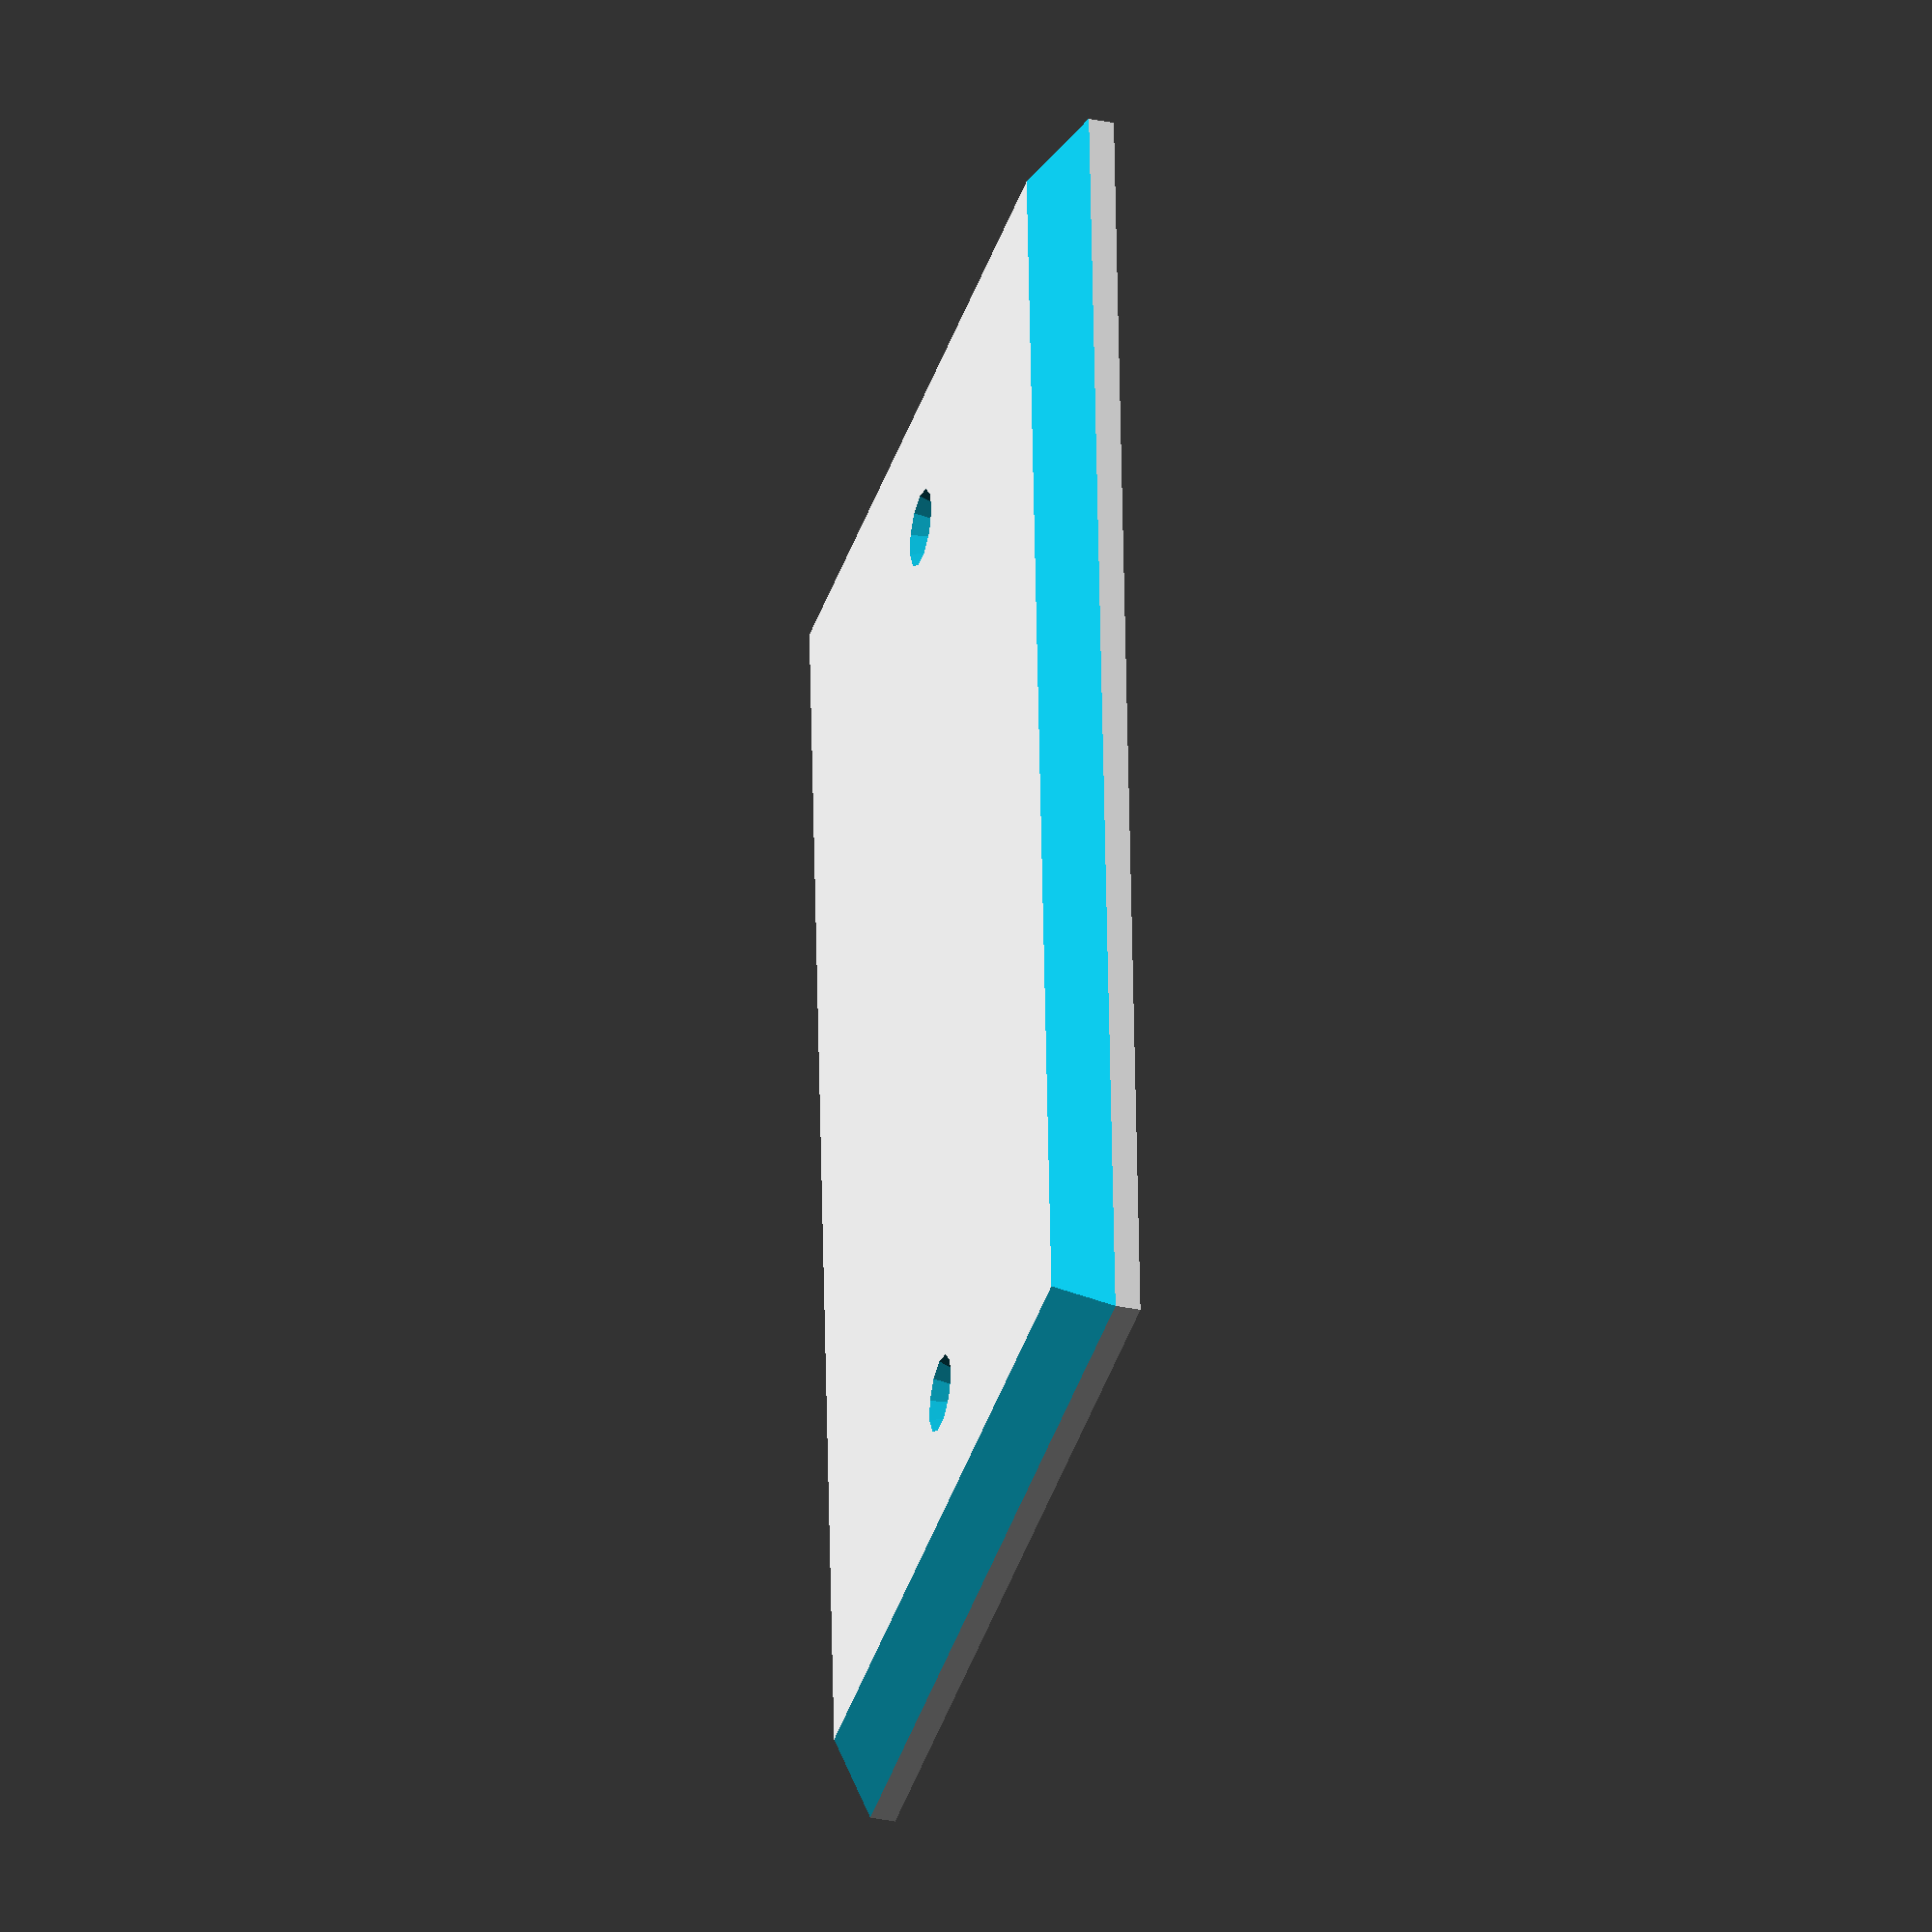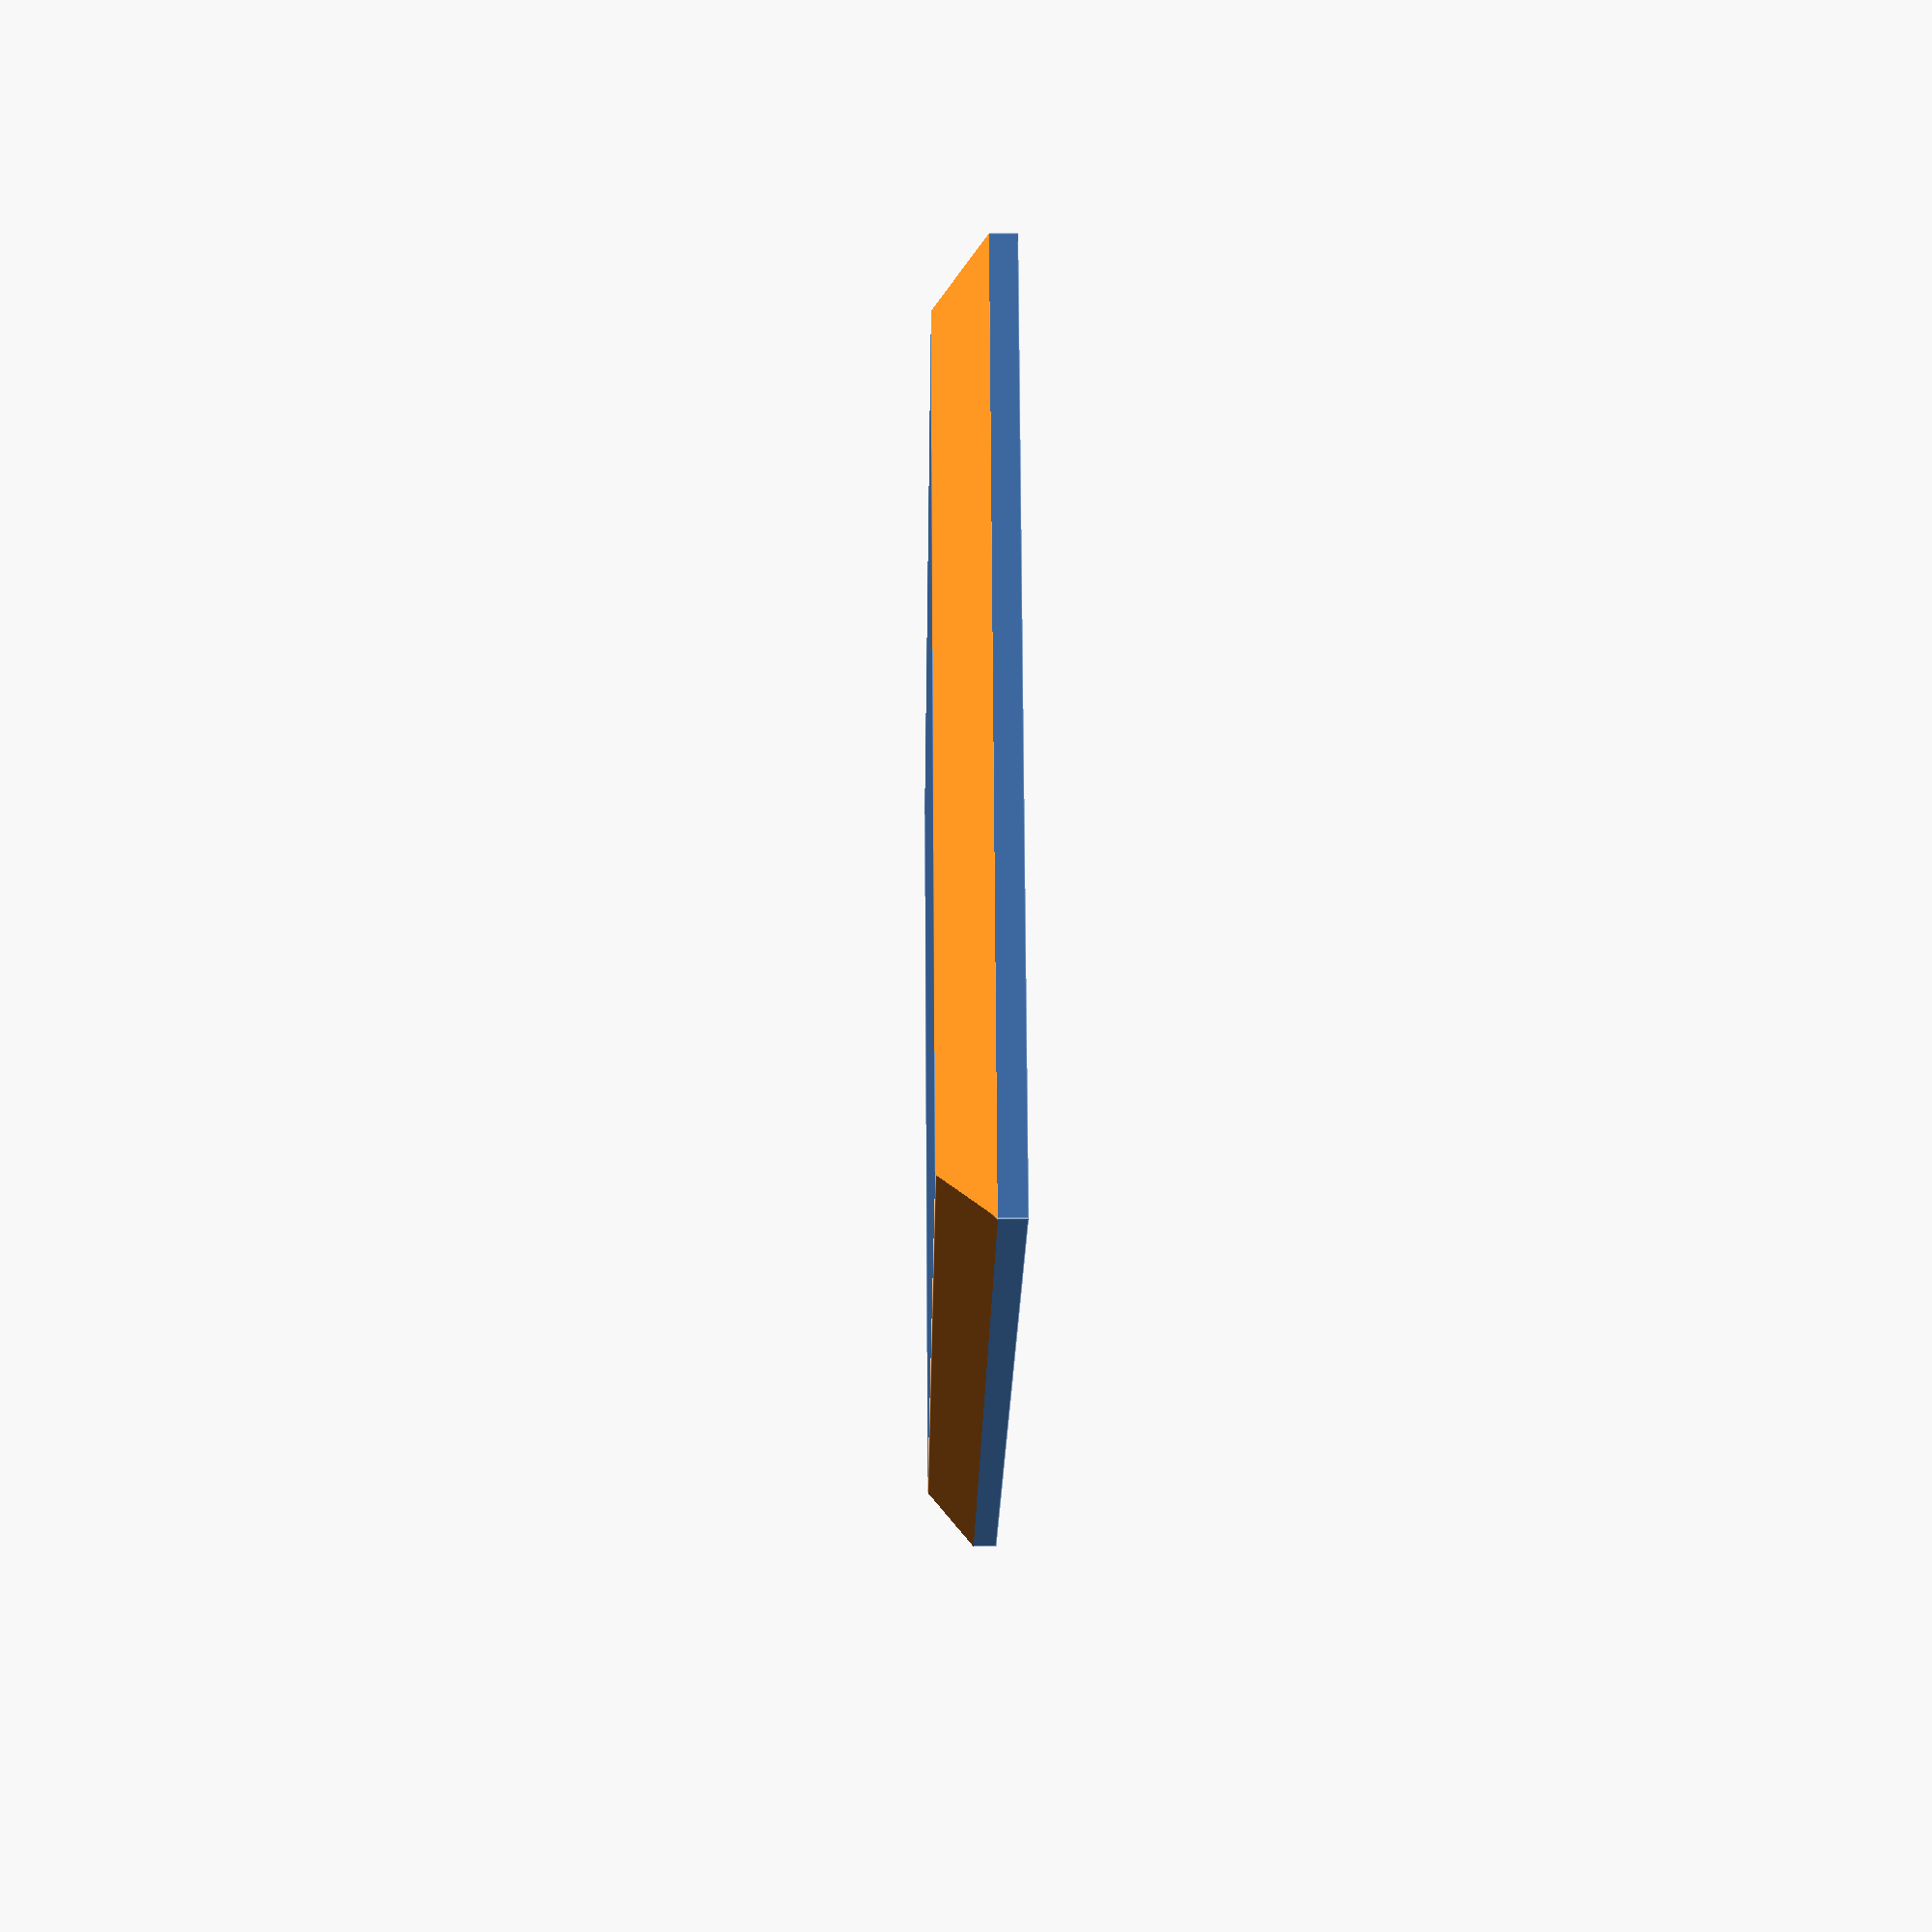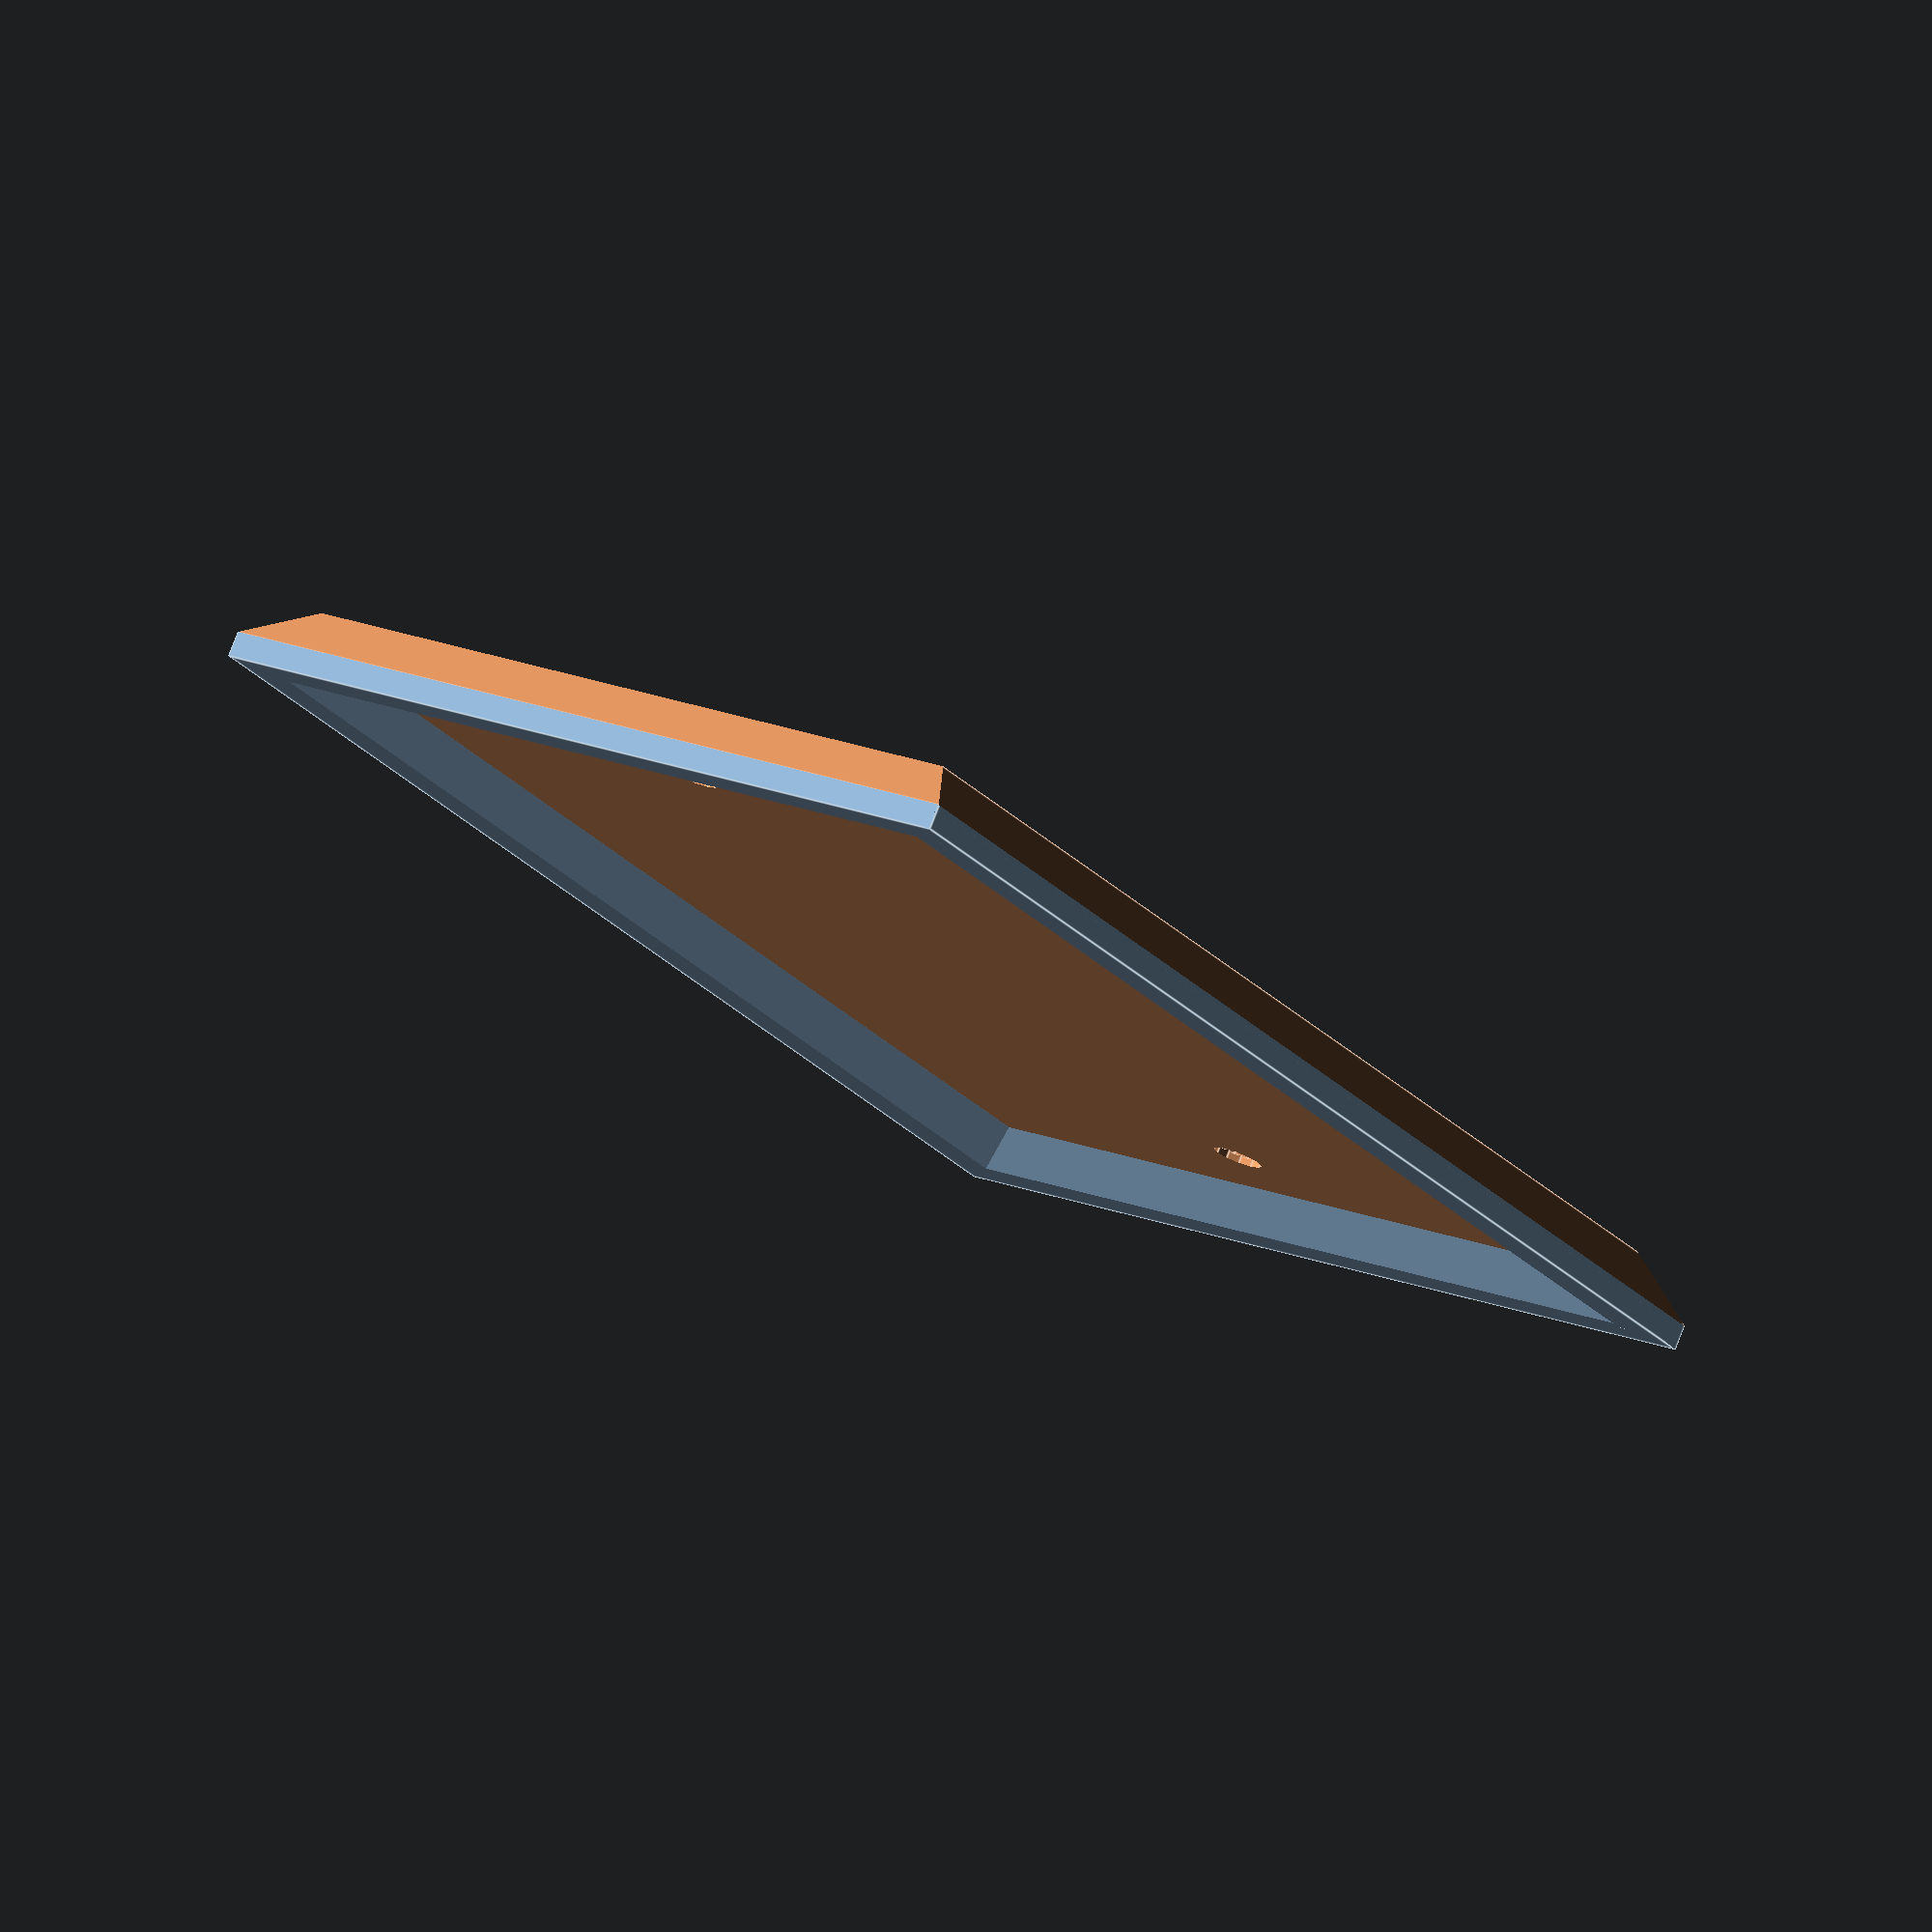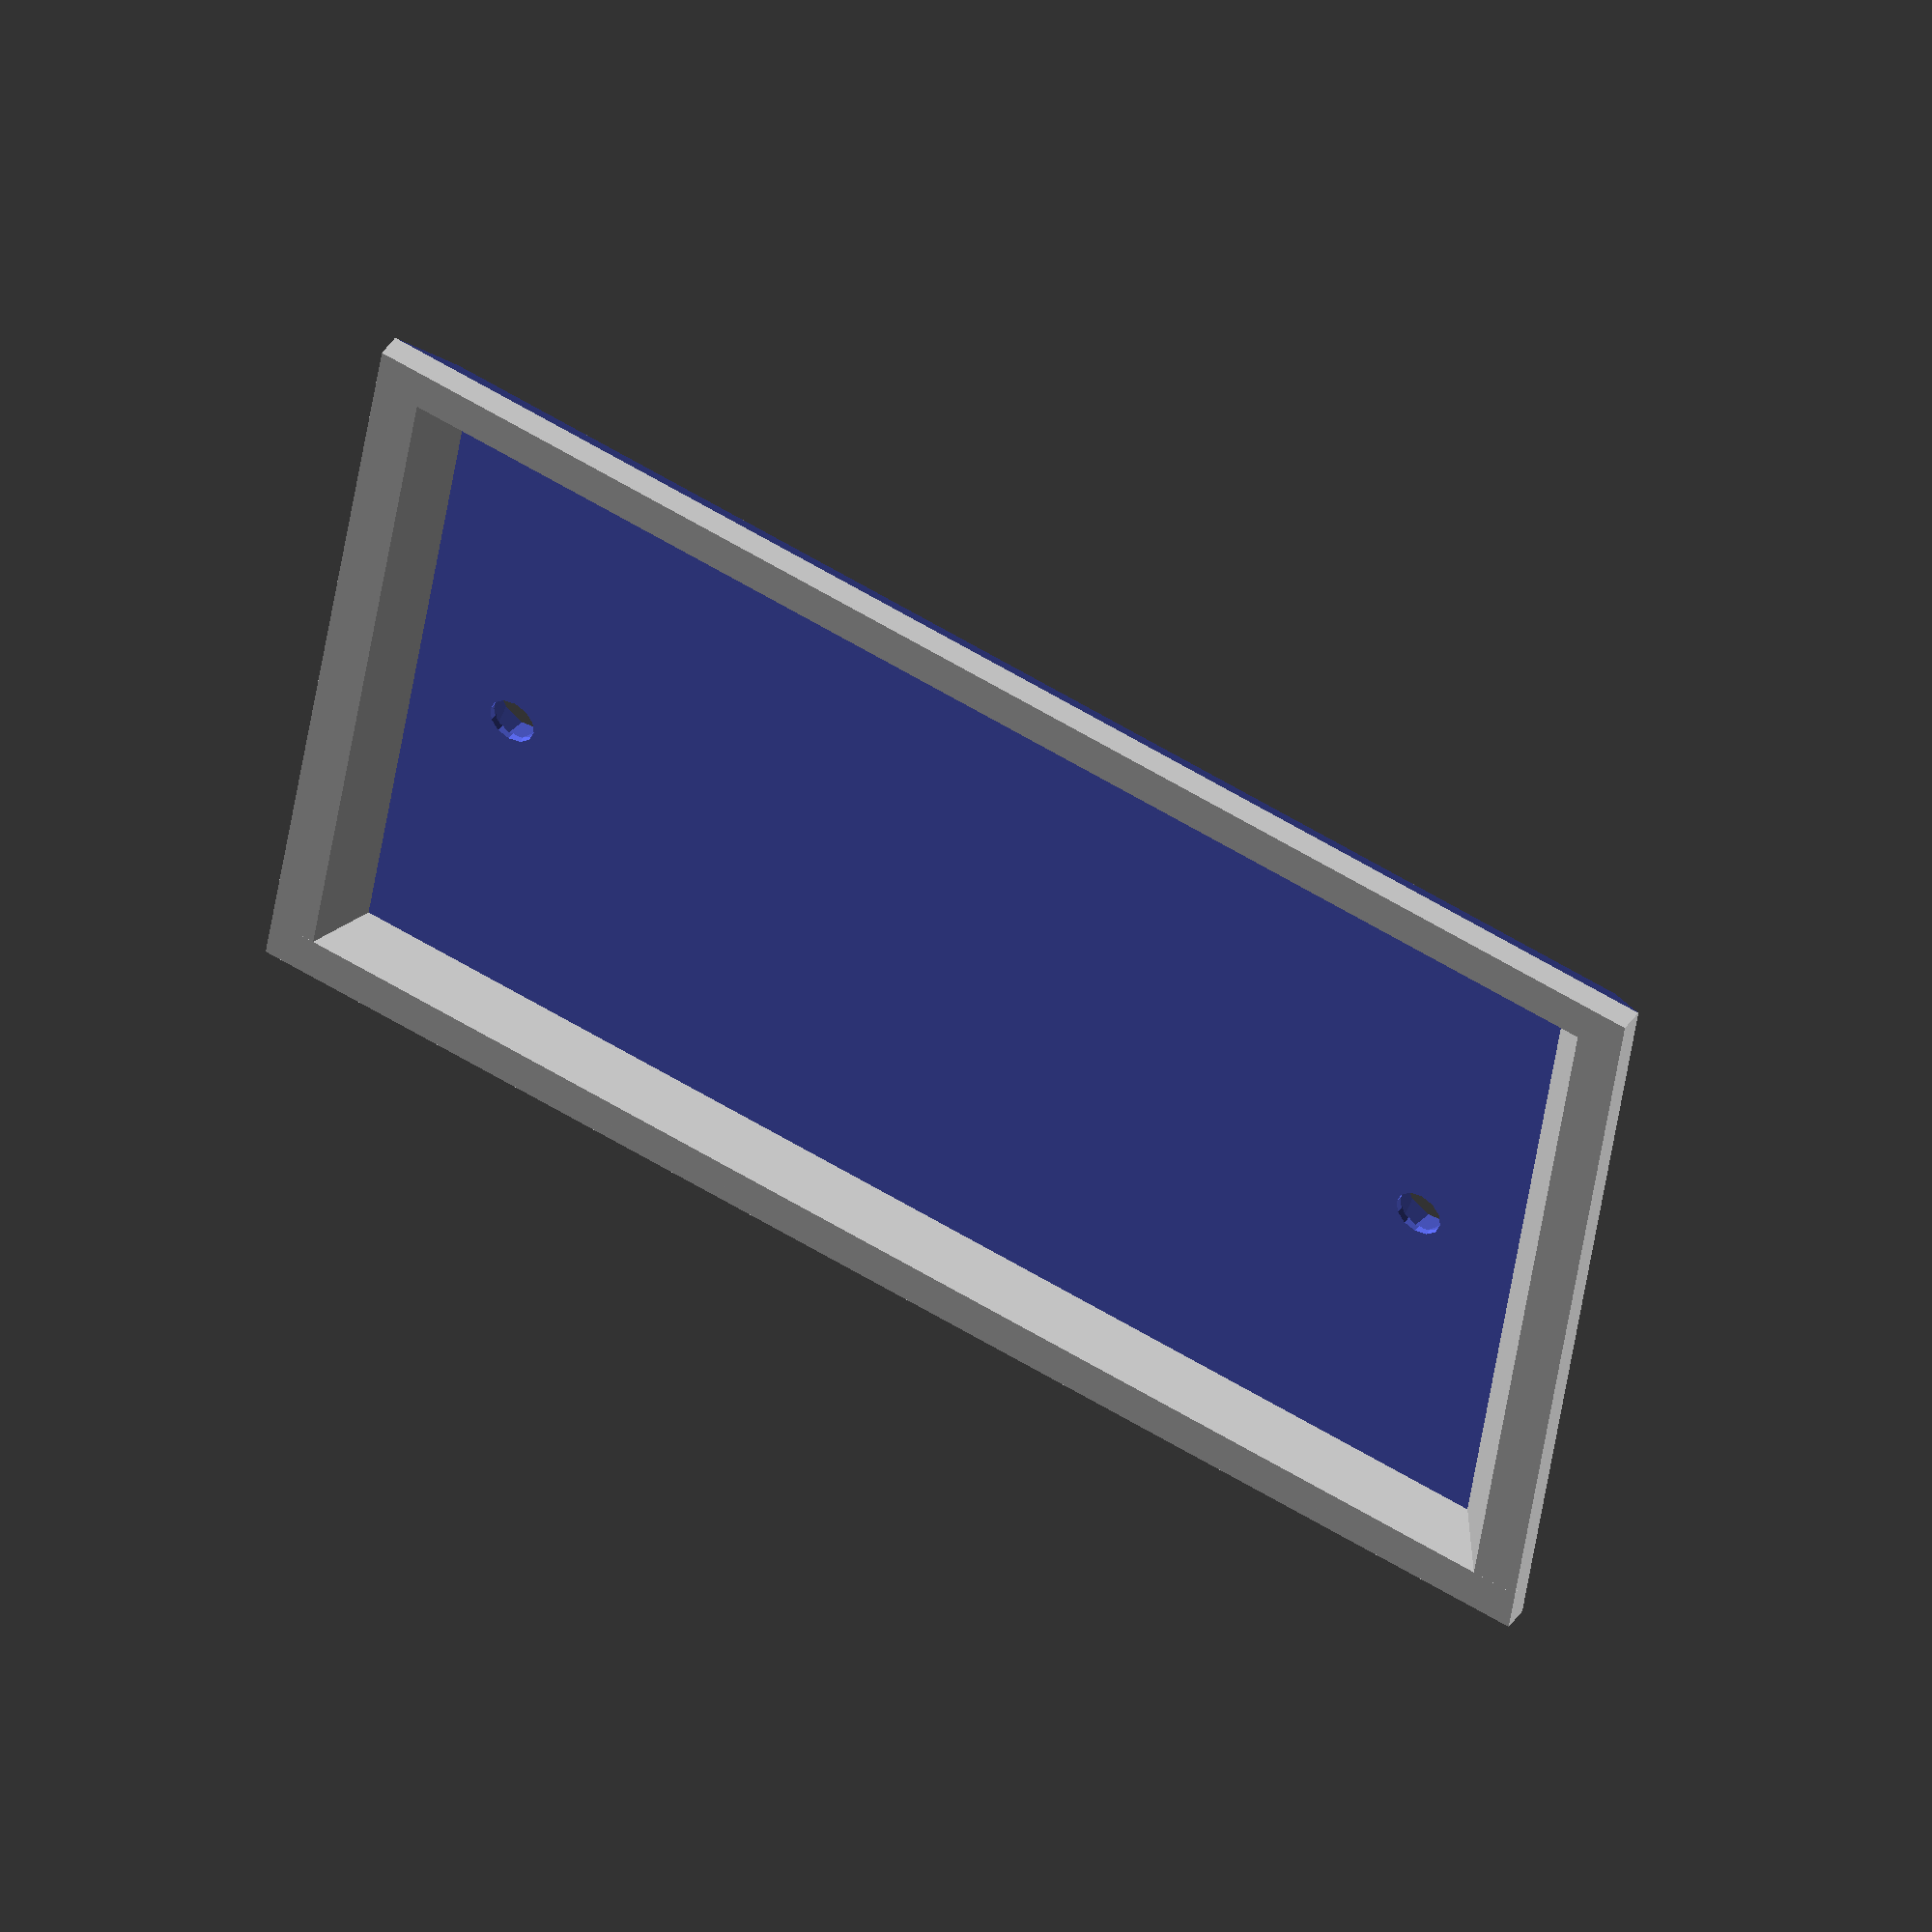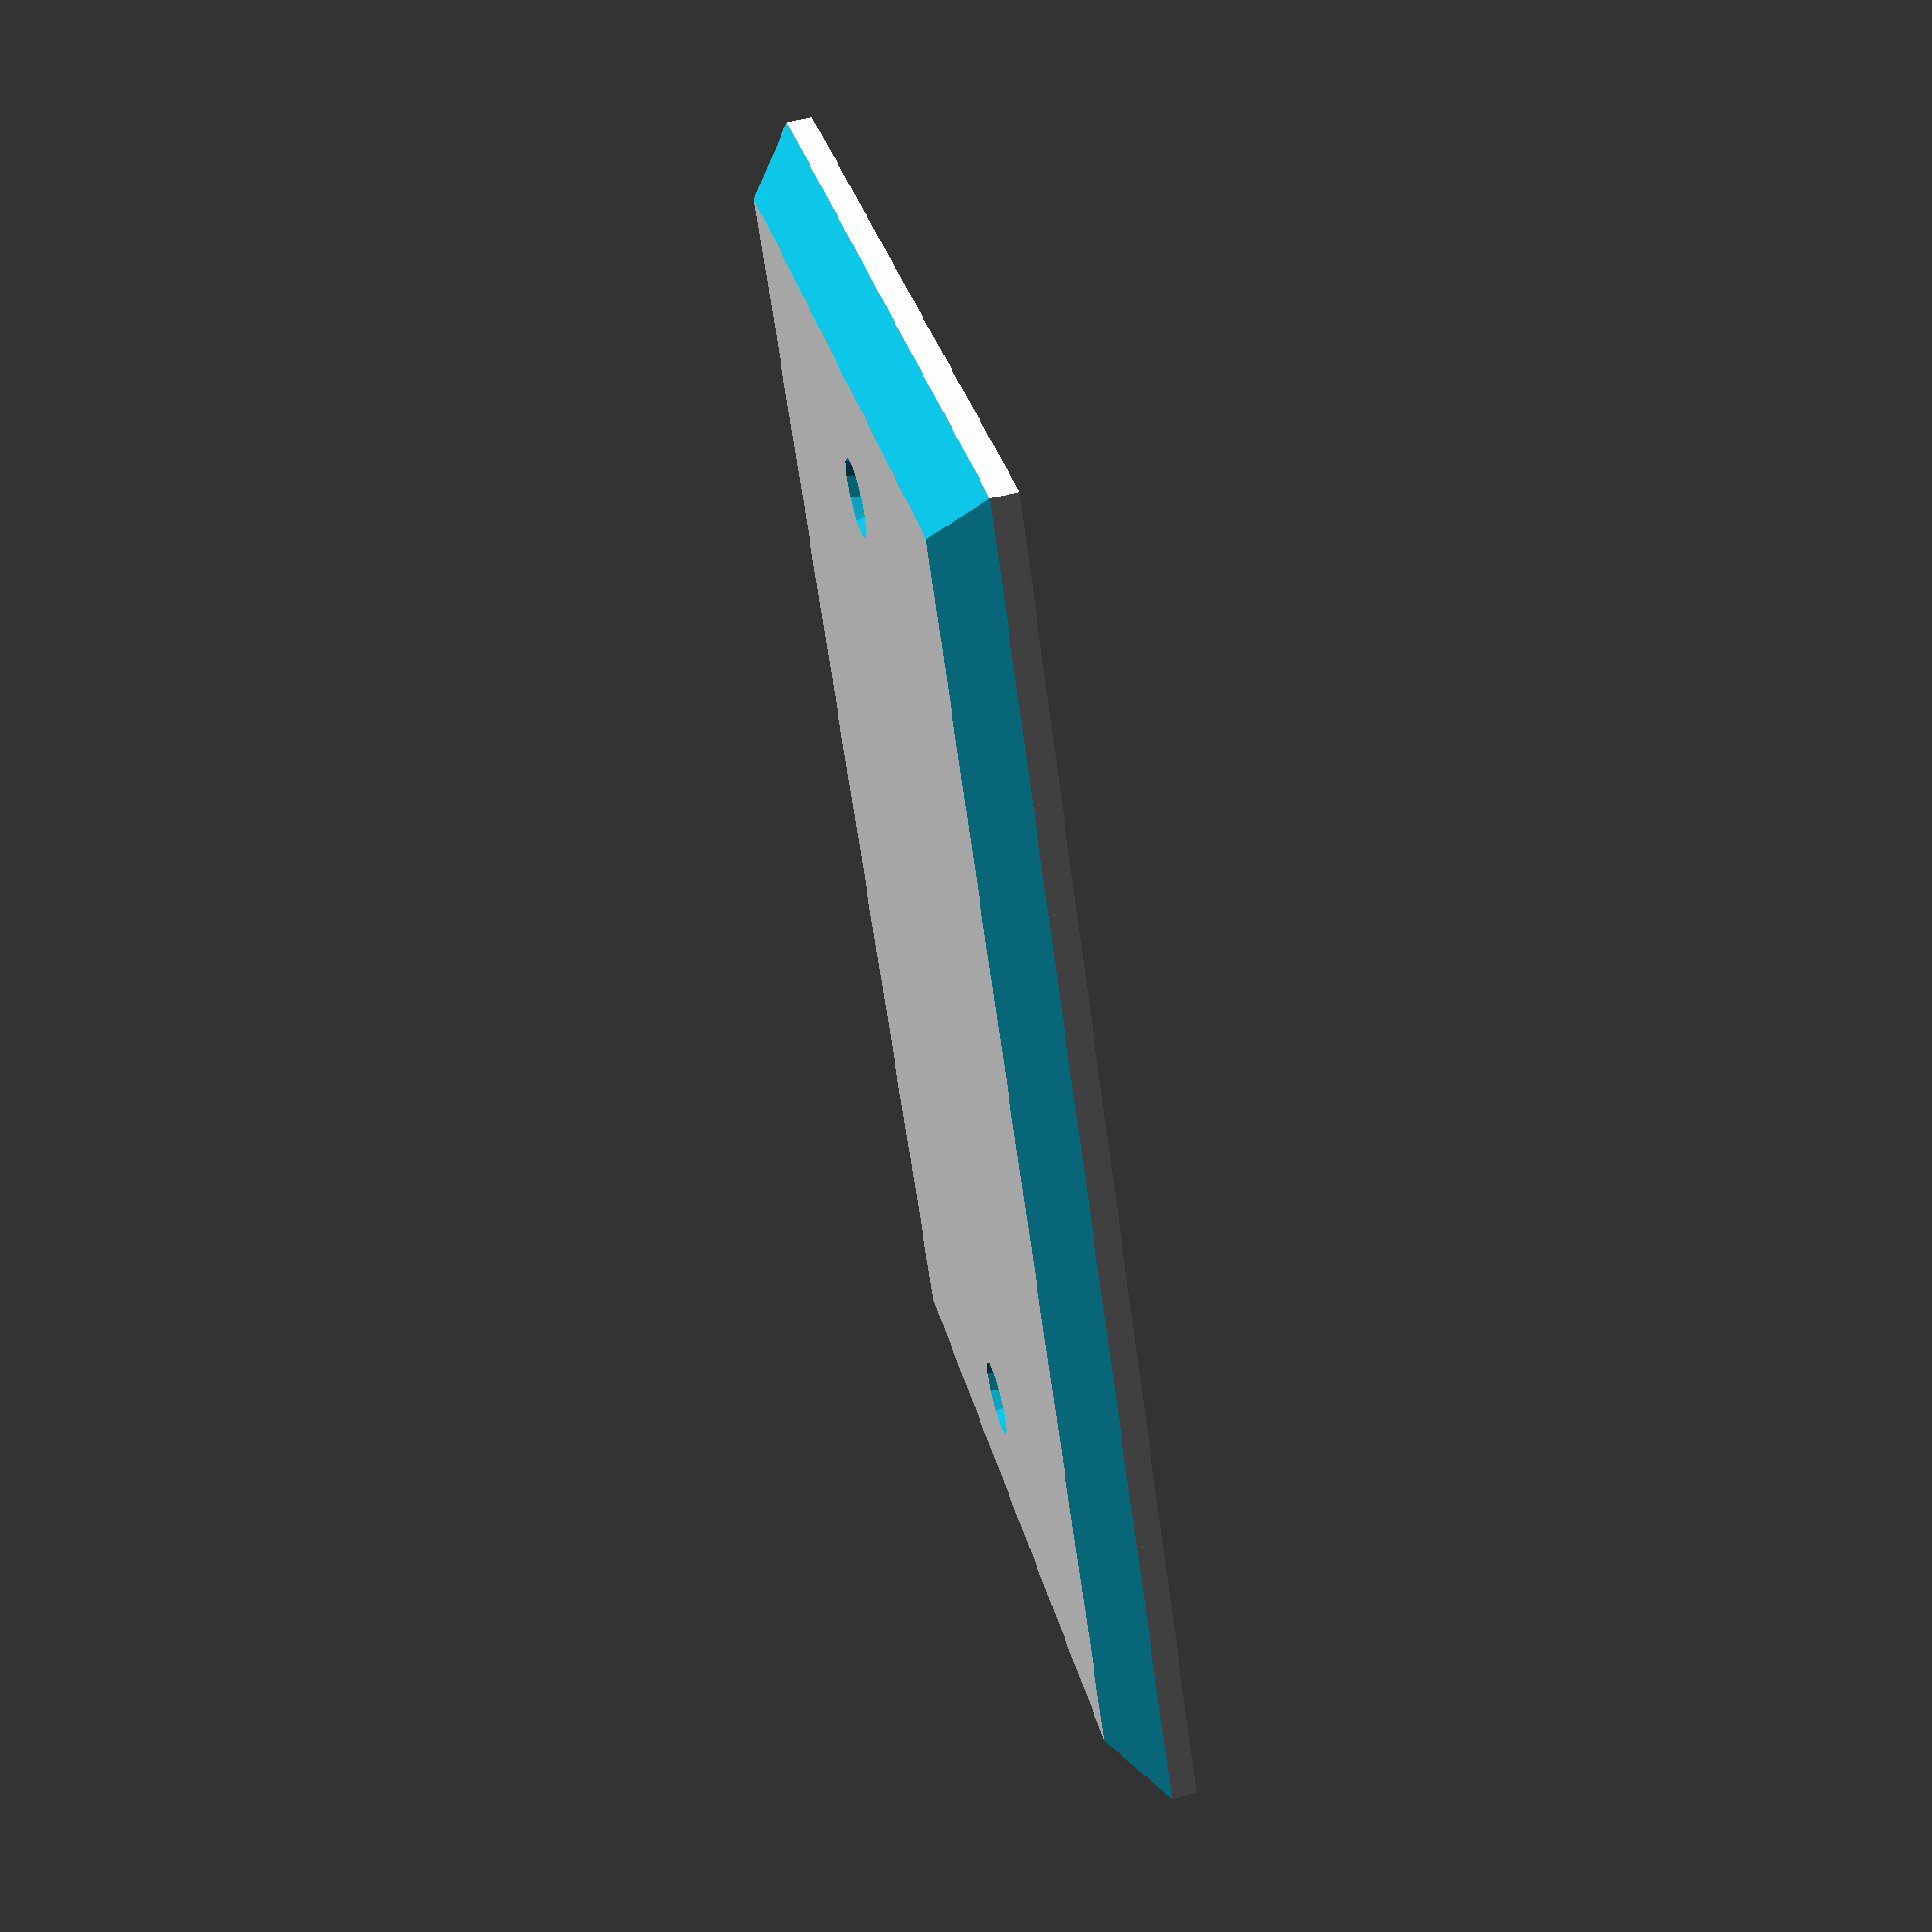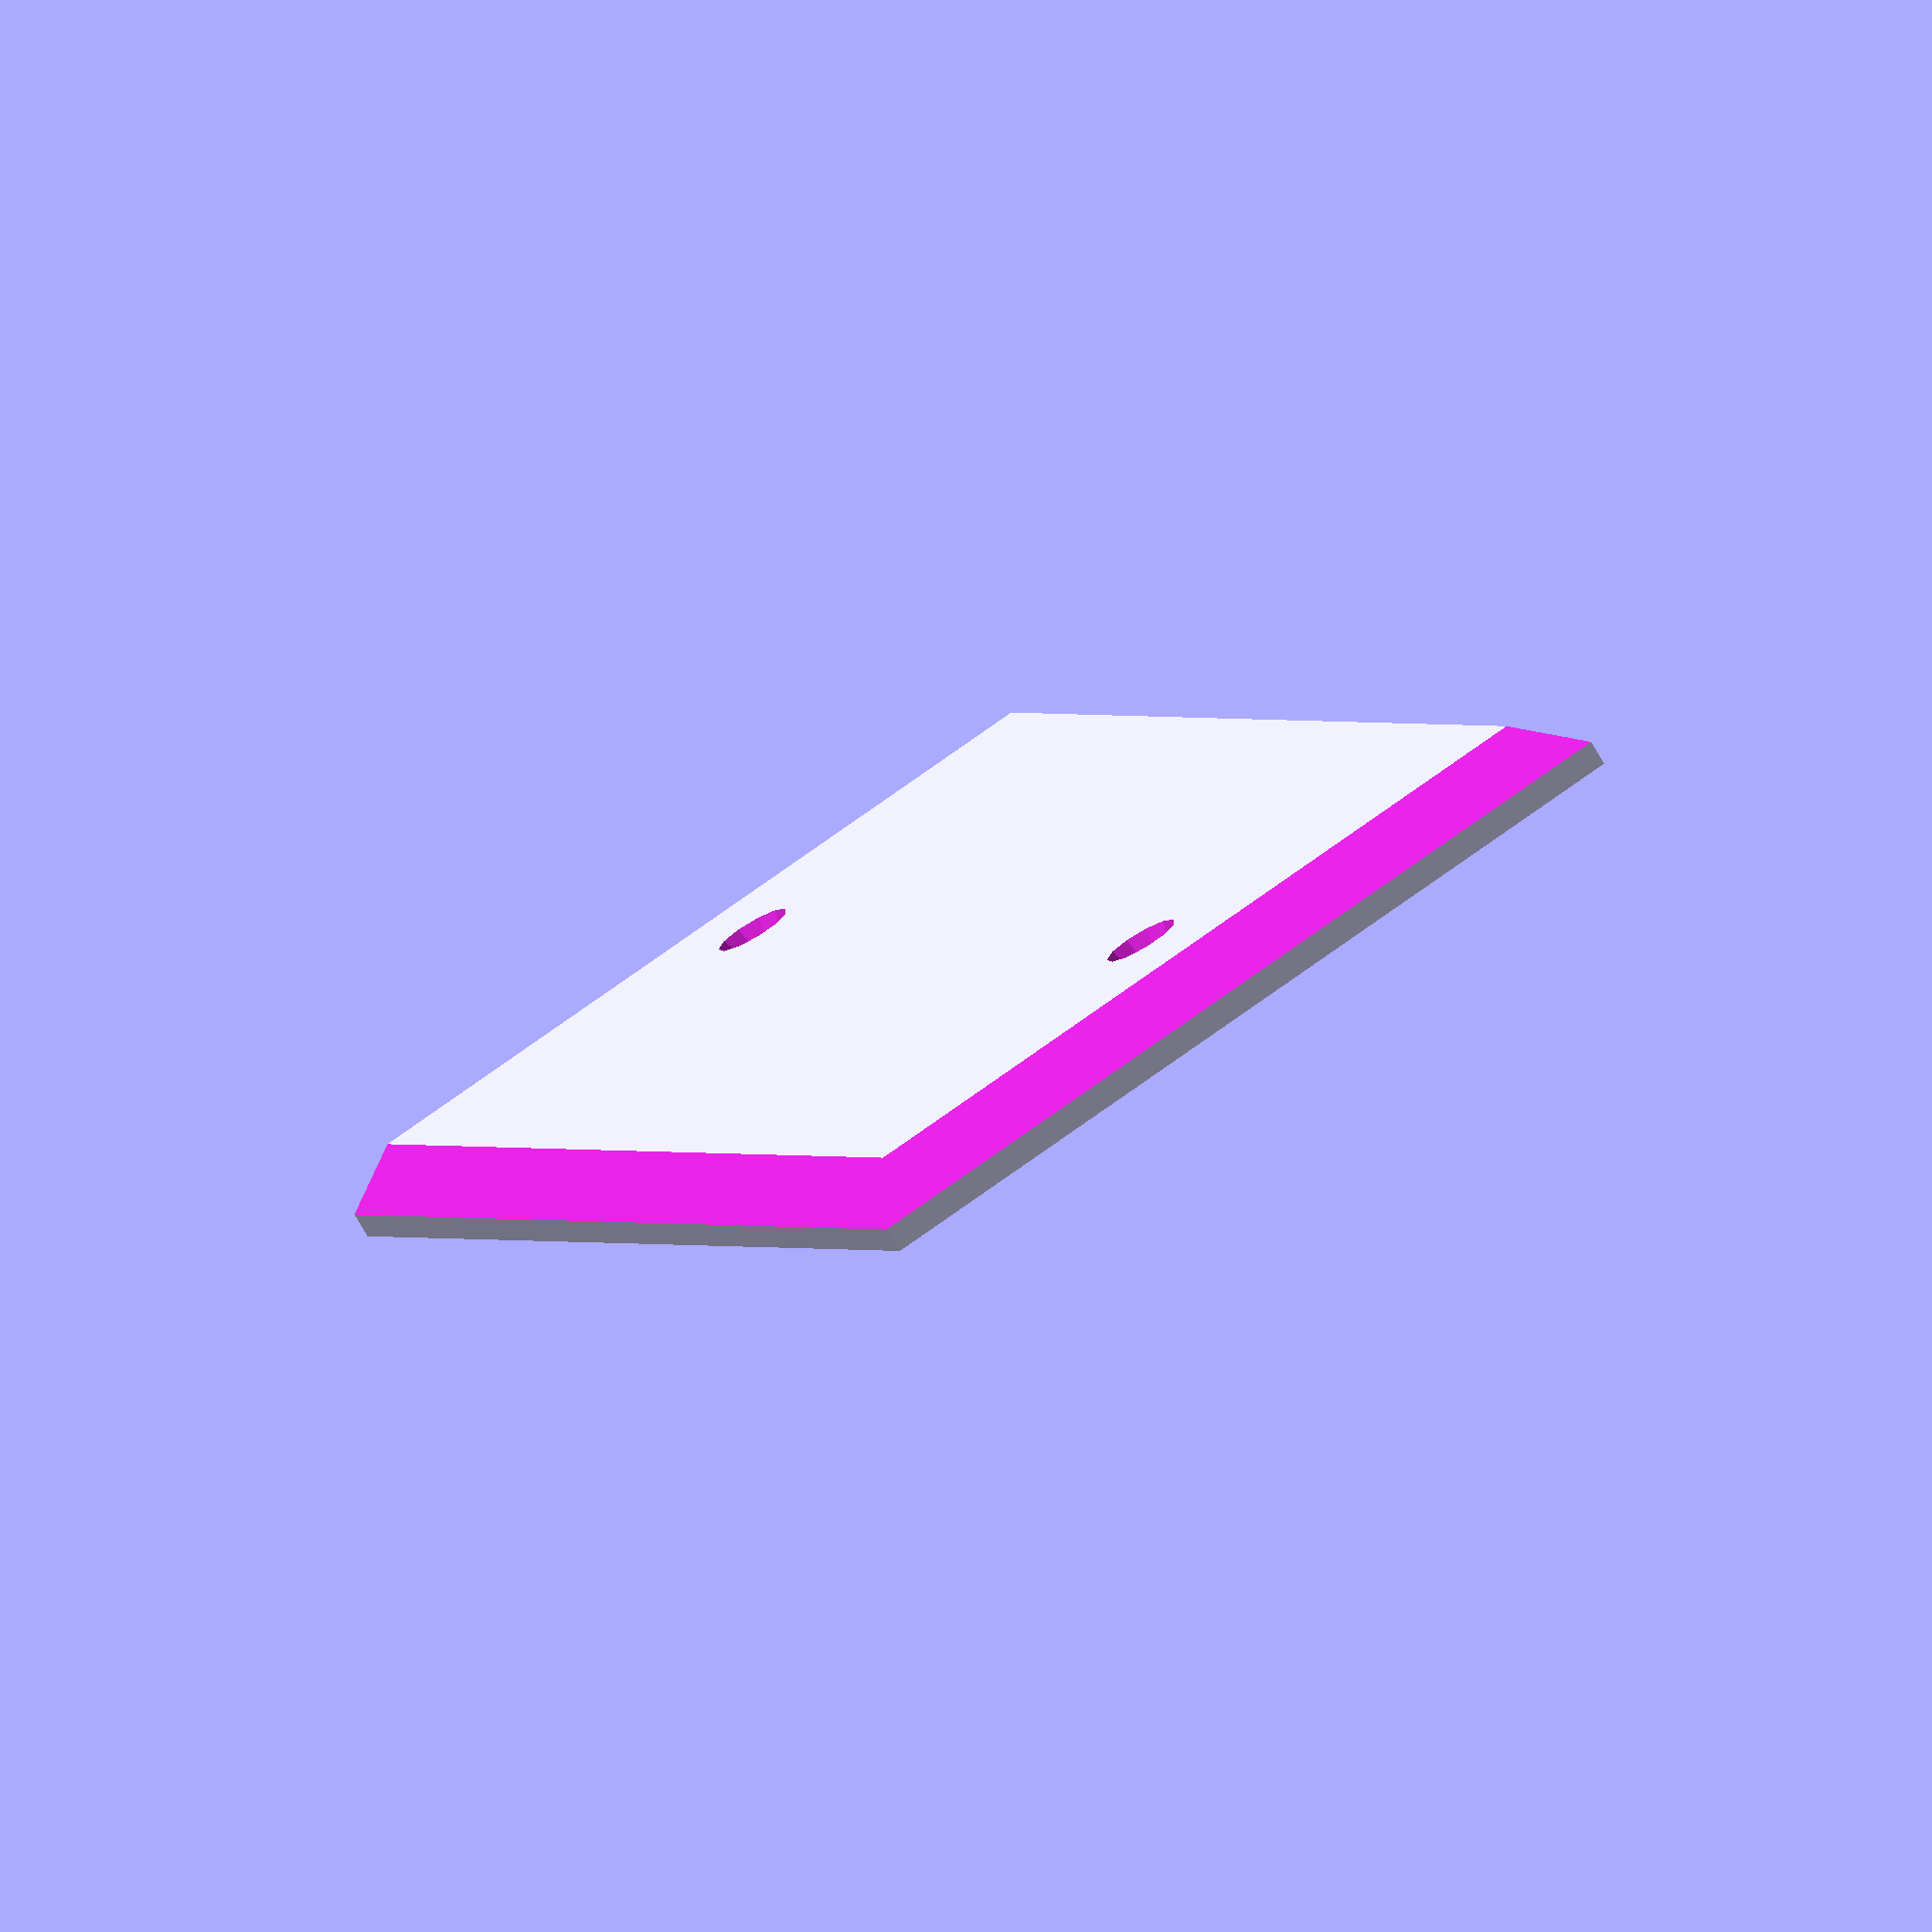
<openscad>
/*
	WALLY - Wall Plate Customizer v1.4
	by TheNewHobbyist 2013 (http://thenewhobbyist.com)
	http://www.thingiverse.com/thing:47956

	Most of the connectors used with this thing are panel mount connectors from
	www.DataPro.net I can't vouch for their quality but they did have easy to
	find dimensions for their products so I used them.

	This could be tightened up considerably but I thought I'd get it out there for people
	to experiment with before I lose my mind staring at it too long. Also this is my
	first OpenSCAD model so cut me some slack ;)

	Notes:

	* The plug types "Duplex Outlet", "Long_Toggle Switch", "Toggle Switch", and "Rocker"
	  will all use the entire plate when selected in top or bottom configuration. The
	  other selection (if not "none") will be selected.

	* "None" and "Blank should not be considered equal. if "None" is selected for one of
	  the two holes on a plate the other selection will be centered on that plate. If
	  "Blank" is selected that plug location will remain blank but the other selection
	  will NOT move into a centered position.

		Change Log:

		v1.4 - The "I've never used OpenSCAD in my life until yesterday" edition! :D
		- Added Keystone Jack - Dual to allow a pair of keystone jacks side-by-side.
		- Fixed a bug where the first plate spot did not build unless one of the "full plate" options are used
		- Fixed: "Liberation Mono:Bol" -> "Liberation Mono:Bold"
		- Improved layout of code... to me, at least. :)

		v1.3
		ADDED: 3 new sizes for plate export: Standard, Junior-Jumbo, and Jumbo.

		v1.2
		ADDED: Long Toggle Switch for laird

		v1.1
		UPDATED: Screw hole locations for designer and toggle plate types.
		UPDATED: Hole size for designer plate type.
		UPDATED: Outlet hole spacing

*/

  //////////////////////////
 // Customizer Settings: //
//////////////////////////

//How big are we talkin' here?
plate_width = 1; //	[1:5]

// Bigger hole in your wall? Try this
plate_size = 0; // [0:Standard, 1:Junior-Jumbo, 2:Jumbo]

//Pick a plug or full plate type
1st_plate = "none";								// ["none":None, "blank":Blank Port, "toggle":Full Plate - Toggle Switch, "long_toggle":Full Plate - Long Toggle Switch, "outlet":Full Plate - Duplex Outlet, "L5-30P", "rocker":Full Plate - Rocker/Designer Plate, "keystone1":Keystone Jack, "keystone2":Keystone Jack - Dual, "vga":VGA Port, "hdmi":HDMI Port, "dvi":DVI-I Port, "displayport":Displayport, "cat5e":Cat5e/Cat6 Port, "usb-a":USB-A Port, "usb-b":USB-B Port, "firewire":Firewire IEEE 1394 Port, "db09":DB-09 Port, "ps2":PS2 Port, "f-type": F-Type/Coaxial Port,"svideo":S-Video Port, "stereo":Stereo Headphone Jack]
//Pick a bottom plug type or leave as none
1st_plate_bottom_hole = "none";					// ["none":None, "blank":Blank Port, "keystone1":Keystone Jack, "keystone2":Keystone Jack - Dual, "vga":VGA Port, "hdmi":HDMI Port, "dvi":DVI-I Port, "displayport":Displayport, "cat5e":Cat5e/Cat6 Port, "usb-a":USB-A Port, "usb-b":USB-B Port, "firewire":Firewire IEEE 1394 Port, "db09":DB-09 Port, "ps2":PS2 Port, "f-type": F-Type/Coaxial Port,"svideo":S-Video Port, "stereo":Stereo Headphone Jack]
//Add some text on the top
1st_plate_top_text = "";
//Add some text on the bottom
1st_plate_bottom_text = "";
//Pick a plug or full plate type
2nd_plate = "none";								// ["none":None, "blank":Blank Port, "toggle":Full Plate - Toggle Switch, "long_toggle":Full Plate - Long Toggle Switch, "outlet":Full Plate - Duplex Outlet, "L5-30P", "rocker":Full Plate - Rocker/Designer Plate, "keystone1":Keystone Jack, "keystone2":Keystone Jack - Dual, "vga":VGA Port, "hdmi":HDMI Port, "dvi":DVI-I Port, "displayport":Displayport, "cat5e":Cat5e/Cat6 Port, "usb-a":USB-A Port, "usb-b":USB-B Port, "firewire":Firewire IEEE 1394 Port, "db09":DB-09 Port, "ps2":PS2 Port, "f-type": F-Type/Coaxial Port,"svideo":S-Video Port, "stereo":Stereo Headphone Jack]
//Pick a bottom plug type or leave as none
2nd_plate_bottom_hole = "none";					// ["none":None, "blank":Blank Port, "keystone1":Keystone Jack, "keystone2":Keystone Jack - Dual, "vga":VGA Port, "hdmi":HDMI Port, "dvi":DVI-I Port, "displayport":Displayport, "cat5e":Cat5e/Cat6 Port, "usb-a":USB-A Port, "usb-b":USB-B Port, "firewire":Firewire IEEE 1394 Port, "db09":DB-09 Port, "ps2":PS2 Port, "f-type": F-Type/Coaxial Port,"svideo":S-Video Port, "stereo":Stereo Headphone Jack]
//Add some text on the top
2nd_plate_top_text = "";
//Add some text on the bottom
2nd_plate_bottom_text = "";
//Pick a plug or full plate type
3rd_plate = "none";								// ["none":None, "blank":Blank Port, "toggle":Full Plate - Toggle Switch, "long_toggle":Full Plate - Long Toggle Switch, "outlet":Full Plate - Duplex Outlet, "L5-30P", "rocker":Full Plate - Rocker/Designer Plate, "keystone1":Keystone Jack, "keystone2":Keystone Jack - Dual, "vga":VGA Port, "hdmi":HDMI Port, "dvi":DVI-I Port, "displayport":Displayport, "cat5e":Cat5e/Cat6 Port, "usb-a":USB-A Port, "usb-b":USB-B Port, "firewire":Firewire IEEE 1394 Port, "db09":DB-09 Port, "ps2":PS2 Port, "f-type": F-Type/Coaxial Port,"svideo":S-Video Port, "stereo":Stereo Headphone Jack]
//Pick a bottom plug type or leave as none
3rd_plate_bottom_hole = "none";					// ["none":None, "blank":Blank Port, "keystone1":Keystone Jack, "keystone2":Keystone Jack - Dual, "vga":VGA Port, "hdmi":HDMI Port, "dvi":DVI-I Port, "displayport":Displayport, "cat5e":Cat5e/Cat6 Port, "usb-a":USB-A Port, "usb-b":USB-B Port, "firewire":Firewire IEEE 1394 Port, "db09":DB-09 Port, "ps2":PS2 Port, "f-type": F-Type/Coaxial Port,"svideo":S-Video Port, "stereo":Stereo Headphone Jack]
//Add some text on the top
3rd_plate_top_text = "";
//Add some text on the bottom
3rd_plate_bottom_text = "";
//Pick a plug or full plate type
4th_plate = "none";								// ["none":None, "blank":Blank Port, "toggle":Full Plate - Toggle Switch, "long_toggle":Full Plate - Long Toggle Switch, "outlet":Full Plate - Duplex Outlet, "L5-30P", "rocker":Full Plate - Rocker/Designer Plate, "keystone1":Keystone Jack, "keystone2":Keystone Jack - Dual, "vga":VGA Port, "hdmi":HDMI Port, "dvi":DVI-I Port, "displayport":Displayport, "cat5e":Cat5e/Cat6 Port, "usb-a":USB-A Port, "usb-b":USB-B Port, "firewire":Firewire IEEE 1394 Port, "db09":DB-09 Port, "ps2":PS2 Port, "f-type": F-Type/Coaxial Port,"svideo":S-Video Port, "stereo":Stereo Headphone Jack]
//Pick a bottom plug type or leave as none
4th_plate_bottom_hole = "none";					// ["none":None, "blank":Blank Port, "keystone1":Keystone Jack, "keystone2":Keystone Jack - Dual, "vga":VGA Port, "hdmi":HDMI Port, "dvi":DVI-I Port, "displayport":Displayport, "cat5e":Cat5e/Cat6 Port, "usb-a":USB-A Port, "usb-b":USB-B Port, "firewire":Firewire IEEE 1394 Port, "db09":DB-09 Port, "ps2":PS2 Port, "f-type": F-Type/Coaxial Port,"svideo":S-Video Port, "stereo":Stereo Headphone Jack]
//Add some text on the top
4th_plate_top_text = "";
//Add some text on the bottom
4th_plate_bottom_text = "";
//Pick a plug or full plate type
5th_plate = "none";								// ["none":None, "blank":Blank Port, "toggle":Full Plate - Toggle Switch, "long_toggle":Full Plate - Long Toggle Switch, "outlet":Full Plate - Duplex Outlet, "L5-30P", "rocker":Full Plate - Rocker/Designer Plate, "keystone1":Keystone Jack, "keystone2":Keystone Jack - Dual, "vga":VGA Port, "hdmi":HDMI Port, "dvi":DVI-I Port, "displayport":Displayport, "cat5e":Cat5e/Cat6 Port, "usb-a":USB-A Port, "usb-b":USB-B Port, "firewire":Firewire IEEE 1394 Port, "db09":DB-09 Port, "ps2":PS2 Port, "f-type": F-Type/Coaxial Port,"svideo":S-Video Port, "stereo":Stereo Headphone Jack]
//Pick a bottom plug type or leave as none
5th_plate_bottom_hole = "none";					// ["none":None, "blank":Blank Port, "keystone1":Keystone Jack, "keystone2":Keystone Jack - Dual, "vga":VGA Port, "hdmi":HDMI Port, "dvi":DVI-I Port, "displayport":Displayport, "cat5e":Cat5e/Cat6 Port, "usb-a":USB-A Port, "usb-b":USB-B Port, "firewire":Firewire IEEE 1394 Port, "db09":DB-09 Port, "ps2":PS2 Port, "f-type": F-Type/Coaxial Port,"svideo":S-Video Port, "stereo":Stereo Headphone Jack]
//Add some text on the top
5th_plate_top_text = "";
//Add some text on the bottom
5th_plate_bottom_text = "";

  //////////////////////
 // Static Settings: //
//////////////////////

module GoAwayCustomizer()
{
	// This module is here to stop Customizer from picking up the variables below
}

plates = [1st_plate, 2nd_plate, 3rd_plate, 4th_plate, 5th_plate];
bottom_plates = [1st_plate_bottom_hole, 2nd_plate_bottom_hole, 3rd_plate_bottom_hole, 4th_plate_bottom_hole, 5th_plate_bottom_hole];
top_texts = [1st_plate_top_text, 2nd_plate_top_text, 3rd_plate_top_text, 4th_plate_top_text, 5th_plate_top_text];
bottom_texts = [1st_plate_bottom_text, 2nd_plate_bottom_text, 3rd_plate_bottom_text, 4th_plate_bottom_text, 5th_plate_bottom_text];

l_offset = [34.925, 39.6875, 44.45];
r_offset = [34.925, 39.6875, 44.45];
spacer = [0, 0, 46.0375, 92.075, 138.1125, 184.15];
solid_plate_width = l_offset[plate_size] + spacer[plate_width] + r_offset[plate_size];

height_sizes = [114.3, 123.825, 133.35];

height = 114.3; //plate height (static)
gang_width = [0, 69.86, 115.824, 161.925, 206.375, 254]; // Plate widths (standard)

edgewidth = solid_plate_width + 10; // Bevel setting for top and bottom
rightbevel = solid_plate_width - 4; // Bevel for right side (scales)

left_offset = 34.925; // Offset first hole position
switch_offset = 46.0375; // Offset all additional holes
thinner_offset = [0, 0.92, 0.95, 0.96, 0.97, 0.973]; // Manual fix for right side wackiness

positions = [height_sizes[plate_size] / 2, height_sizes[plate_size] / 2 - 14.25, height_sizes[plate_size] / 2 + 14.25];



  ///////////////////
 // Hole Control: //
///////////////////
module plate_text(text, offset, plate_number, size = 8)
{
    echo (positions[0]);
    translate([offset + (plate_size * 4.5), l_offset[plate_size] + (plate_number * switch_offset), 4])
    rotate([0, 0, 90])
    linear_extrude(40)
    text(text, halign = "center", size = size, font = "Liberation Mono:Bold");
    
}

module plate(plate = 1)
{
    plate_index = plate - 1; // indexes are zero based
    
    if (plates[plate_index] == "L5-30P")
    {
        plate_text(top_texts[plate_index], 20, plate_index);
        plate_text(bottom_texts[plate_index], 104, plate_index);
		translate([0, l_offset[plate_size] + switch_offset * plate_index, 0]) toggle_screws();
		translate([0, l_offset[plate_size] + switch_offset * plate_index, 0]) hole(plates[plate_index]);        
    }
    else if (plates[plate_index] == "toggle" || bottom_plates[plate_index] == "toggle")
    {
        plate_text(top_texts[plate_index], 20, plate_index);
        plate_text(bottom_texts[plate_index], 104, plate_index);
		translate([0, l_offset[plate_size] + switch_offset * plate_index, 0]) toggle_screws();
		translate([0, l_offset[plate_size] + switch_offset * plate_index, 0]) hole(plates[plate_index]);
    }
    else if (plates[plate_index] == "long_toggle" || bottom_plates[plate_index] == "long_toggle")
    {
        plate_text(top_texts[plate_index], 20, plate_index);
        plate_text(bottom_texts[plate_index], 104, plate_index);
		translate([0, l_offset[plate_size] + switch_offset * plate_index, 0]) toggle_screws();
		translate([0, l_offset[plate_size] + switch_offset * plate_index, 0]) hole(plates[plate_index]);
	}
	else if (plates[plate_index] == "rocker" || bottom_plates[plate_index] == "rocker")
	{
        plate_text(top_texts[plate_index], 21, plate_index);
        plate_text(bottom_texts[plate_index], 101, plate_index);
		translate([0, l_offset[plate_size] + switch_offset * plate_index, 0]) rocker_screws();
		translate([0, l_offset[plate_size] + switch_offset * plate_index, 0]) hole(plates[plate_index]);
	}
	else if (plates[plate_index] == "outlet" || bottom_plates[plate_index] == "outlet")
	{
        plate_text(top_texts[plate_index], 20, plate_index);
        plate_text(bottom_texts[plate_index], 104, plate_index);
        translate([0, l_offset[plate_size] + switch_offset * plate_index, 0]) hole(plates[plate_index]);
	}
	else if (bottom_plates[plate_index] == "none")
	{
        plate_text(top_texts[plate_index], 30, plate_index);
        plate_text(bottom_texts[plate_index], 94, plate_index);
		translate([0, l_offset[plate_size] + switch_offset * plate_index, 0]) box_screws();
		translate([positions[0], l_offset[plate_size] + switch_offset * plate_index, 0]) hole(plates[plate_index]);
	}
	else if (plates[plate_index] == "none")
	{
        plate_text(top_texts[plate_index], 20, plate_index);
        plate_text(bottom_texts[plate_index], 104, plate_index);
		translate([0, l_offset[plate_size] + switch_offset * plate_index, 0]) box_screws();
		translate([positions[0], l_offset[plate_size] + switch_offset * plate_index, 0]) hole(bottom_plates[plate_index]);
	}
    else if (plate_index >= 0)
    {
        plate_text(top_texts[plate_index], 30, plate_index);
        plate_text(bottom_texts[plate_index], 94, plate_index);
        translate([0, l_offset[plate_size] + switch_offset * plate_index, 0]) box_screws();
        translate([positions[1], l_offset[plate_size] + switch_offset * plate_index, 0]) hole(plates[plate_index]);
        translate([positions[2], l_offset[plate_size] + switch_offset * plate_index, 0]) hole(bottom_plates[plate_index]);
	}
}


  /////////////////
 // SolidWorks: //
/////////////////
module plate_solid(plate = 1)
{
    plate_index = plate - 1; // indexes are zero based

    echo("plate number: ", plate, "plate multiplier: ", plate_index, "plate index: ", plate_index);

	if (plates[plate_index] == "keystone1" && bottom_plates[plate_index] == "none")
	{
		translate([height_sizes[plate_size] / 2 + 14.3, l_offset[plate_size] - 11.5 + switch_offset * plate_index, -3.9]) hole("keystone_solid");
	}
	else if (plates[plate_index] == "keystone1" && bottom_plates[plate_index] != "outlet" && bottom_plates[plate_index] != "toggle" && bottom_plates[plate_index] != "rocker")
	{
		translate([height_sizes[plate_size] / 2, l_offset[plate_size] - 11.5 + switch_offset * plate_index, -3.9]) hole("keystone_solid");
	}

	if (bottom_plates[plate_index] == "keystone1" && plates[plate_index] == "none")
	{
		translate([height_sizes[plate_size] / 2 + 14.3, l_offset[plate_size] - 11.5 + switch_offset * plate_index, -3.9]) hole("keystone_solid");
	}
	else if (bottom_plates[plate_index] == "keystone1" && plates[plate_index] != "outlet" && plates[plate_index] != "toggle" && plates[plate_index] != "rocker")
	{
		translate([height_sizes[plate_size]/2 + 28.5, l_offset[plate_size] - 11.5 + switch_offset * plate_index, -3.9]) hole("keystone_solid");
	}



	if (plates[plate_index] == "keystone2" && bottom_plates[plate_index] == "none")
	{
		translate([height_sizes[plate_size] / 2 + 14.3, l_offset[plate_size] - 11.5 + switch_offset * plate_index, -3.9]) hole("keystone2_solid");
	}
	else if (plates[plate_index] == "keystone2" && bottom_plates[plate_index] != "outlet" && bottom_plates[plate_index] != "toggle" && bottom_plates[plate_index] != "rocker")
	{
		translate([height_sizes[plate_size] / 2, l_offset[plate_size] - 11.5 + switch_offset * plate_index, -3.9]) hole("keystone2_solid");
	}

	if (bottom_plates[plate_index] == "keystone2" && plates[plate_index] == "none")
	{
		translate([height_sizes[plate_size] / 2 + 14.3, l_offset[plate_size] - 11.5 + switch_offset * plate_index, -3.9]) hole("keystone2_solid");
	}
	else if (bottom_plates[plate_index] == "keystone2" && plates[plate_index] != "outlet" && plates[plate_index] != "toggle" && plates[plate_index] != "rocker")
	{
		translate([height_sizes[plate_size]/2 + 28.5, l_offset[plate_size] - 11.5 + switch_offset * plate_index, -3.9]) hole("keystone2_solid");
	}

}

  ///////////////////
 // PlateStation: //
///////////////////

//Plate size and bevel
module base_plate()
{
	difference()
	{
		cube([height_sizes[plate_size],solid_plate_width,6]);
		translate([-4.3, -5, 6.2]) rotate([0, 45, 0]) cube([6, edgewidth, 6]); //Top Bevel
		translate([height_sizes[plate_size] - 4.2, -5, 6.25]) rotate([0, 45, 0]) cube([6, edgewidth, 6]); //Bottom Bevel
		translate([height_sizes[plate_size] + 10, -4.4, 6.1]) rotate([0, 45, 90]) cube([6, height_sizes[plate_size] + 20, 6]); //Left Bevel (doesn't change)
		translate([height_sizes[plate_size] + 10, rightbevel, 6]) rotate([0, 45, 90]) cube([6, height_sizes[plate_size] + 10, 6]); //Right Bevel (scales right)
	}
}


// Thinning Plate
module plate_inner()
{
	scale([0.95,thinner_offset[plate_width],1])
	{
		translate([3,3,0])
		{
			difference()
			{
				cube([height_sizes[plate_size], solid_plate_width, 6]);
				translate([-4.3, -5, 6.2]) rotate([0, 45, 0]) cube([6, edgewidth, 6]); //Top Bevel
				translate([height_sizes[plate_size] - 4.2, -5, 6.25]) rotate([0, 45, 0]) cube([6, edgewidth, 6]); //Bottom Bevel
				translate([height_sizes[plate_size] + 10, -4.4, 6.1]) rotate([0, 45, 90]) cube([6, height_sizes[plate_size] + 20, 6]); //Left Bevel (doesn't change)
				translate([height_sizes[plate_size] + 10, rightbevel, 6]) rotate([0, 45, 90]) cube([6, height_sizes[plate_size] + 10, 6]); //Right Bevel (scales right)
			}
		}
	}
}

// Box screw holes
module box_screws()
{
	translate([height_sizes[plate_size] / 2 + 41.67125, 0, -1]) cylinder(r = 2, h = 10, $fn = 12);
	translate([height_sizes[plate_size] / 2 + 41.67125, 0, 3.5]) cylinder(r1 = 2, r2 = 3.3, h = 3);
	translate([height_sizes[plate_size] / 2 - 41.67125, 0, -1]) cylinder(r = 2, h = 10, $fn = 12);
	translate([height_sizes[plate_size] / 2 - 41.67125, 0, 3.5]) cylinder(r1 = 2, r2 = 3.3, h = 3);
	}

// Rocker/Designer screw holes
module rocker_screws()
{
	translate([height_sizes[plate_size] / 2 + 48.41875, 0, -1]) cylinder(r = 2, h = 10, $fn = 12);
	translate([height_sizes[plate_size] / 2 + 48.41875, 0, 3.5]) cylinder(r1 = 2, r2 = 3.3, h = 3);
	translate([height_sizes[plate_size] / 2 - 48.41875, 0, -1]) cylinder(r = 2, h = 10, $fn = 12);
	translate([height_sizes[plate_size] / 2 - 48.41875, 0, 3.5]) cylinder(r1 = 2, r2 = 3.3, h = 3);
}

// Toggle screw holes
module toggle_screws()
{
	translate([height_sizes[plate_size] / 2 + 30.1625, 0, -1]) cylinder(r = 2, h = 10, $fn = 12);
	translate([height_sizes[plate_size] / 2 + 30.1625, 0, 3.5]) cylinder(r1 = 2, r2 = 3.3, h = 3);
	translate([height_sizes[plate_size] / 2 - 30.1625, 0, -1]) cylinder(r = 2, h = 10, $fn = 12);
	translate([height_sizes[plate_size] / 2 - 30.1625, 0, 3.5]) cylinder(r1 = 2, r2 = 3.3, h = 3);
}

  ///////////////
 // Portland: //
///////////////

// Hole Cutout definitions
module hole(hole_type)
{
	// L5-30P outlet hole
    if (hole_type == "L5-30P")
    {
		translate([height_sizes[plate_size] / 2, 0, 0]) cylinder(d = 35.5, h = 500, center = true);
		//cylinder(h=100, r=50);
    }


	// Toggle switch hole
	if (hole_type == "toggle")
	{
		translate([height_sizes[plate_size] / 2, 0, 0]) cube([23.8125, 10.3188, 15], center = true);
	}

	// Toggle switch hole and screw holes
	if (hole_type == "long_toggle")
	{
		translate([height_sizes[plate_size] / 2, 0, 0]) cube([43.6563, 11.9063, 15], center = true);
	}

	// Rocker switch plate
	if (hole_type == "rocker")
	{
		translate([height_sizes[plate_size] / 2, 0, 0]) cube([67.1, 33.3, 15], center = true);
	}

	// Duplex power outlet plate or dual side toggles
	if (hole_type == "outlet" || hole_type == "dualsidetoggle")
	{
		translate([height_sizes[plate_size] / 2 + 19.3915, 0, 0])
		{
			difference()
			{
				cylinder(r = 17.4625, h = 15, center = true);
				translate([-24.2875, -15, -2]) cube([10, 37, 15], center = false);
				translate([14.2875, -15, -2]) cube([10, 37, 15], center = false);
			}
		}

		translate([height_sizes[plate_size]/2 - 19.3915,0,0])
		{
			difference()
			{
				cylinder(r = 17.4625, h = 15, center = true);
				translate([-24.2875, -15, -2]) cube([10, 37, 15], center = false);
				translate([14.2875, -15, -2]) cube([10, 37, 15], center = false);
			}
		}

		translate([height_sizes[plate_size] / 2, 0, -1]) cylinder(r = 2, h = 10);
		translate([height_sizes[plate_size] / 2, 0, 3.5]) cylinder(r1 = 2, r2 = 3.3, h = 3);
	}

	// Blank plate
	if (hole_type == "blank") {}

	// VGA & DB09 plate
	// VGA Fits http://www.datapro.net/products/vga-dual-panel-mount-f-f-cable.html
	// DB09 Fits http://www.datapro.net/products/db9-serial-panel-mount-male-extension.html
	if (hole_type == "vga" || hole_type == "db09")
	{
		translate([0, -12.5, 3]) cylinder(r = 1.75, h = 10, center = true);
		translate([0, 12.5, 3]) cylinder(r = 1.75, h = 10, center = true);
		difference()
		{
			cube([10, 19, 13], center = true);
			translate([-5, -9.2, 1]) rotate([0, 0, -35.6]) cube([4.4, 2.4, 15], center = true);
			translate([.9, -11.2, 0]) rotate([0, 0, 9.6]) cube([10, 4.8, 15], center = true);
			translate([4.6, -8.5, 0]) rotate([0, 0, 37.2]) cube([4.4, 2.4, 15], center = true);
			translate([-5, 9.2, 1]) rotate([0, 0, 35.6]) cube([4.4, 2.4, 15], center = true);
			translate([0.9, 11.2, 0]) rotate([0, 0, -9.6]) cube([10, 4.8, 15], center = true);
			translate([4.6, 8.5, 0]) rotate([0, 0, -37.2]) cube([4.4, 2.4, 15], center = true);
		}
	}

	// HDMI plate
	// Fits http://www.datapro.net/products/hdmi-panel-mount-extension-cable.html
	if (hole_type == "hdmi")
	{
		translate([0, -13, 3]) cylinder(r = 1.75, h = 10, center = true);
		translate([0, 13, 3]) cylinder(r = 1.75, h = 10, center = true);
		translate([0, 0, 3]) cube([6, 16, 10], center = true);
	}

	// DVI-I plate
	// Fits http://www.datapro.net/products/dvi-i-panel-mount-extension-cable.html
	if (hole_type == "dvi")
	{
		translate([0, -16, 3]) cylinder(r = 1.75, h = 10, center = true);
		translate([0, 16, 3]) cylinder(r = 1.75, h = 10, center = true);
		translate([0, 0, 3]) cube([10, 26, 10], center = true);
	}

	// DisplayPort plate
	// Fits http://www.datapro.net/products/dvi-i-panel-mount-extension-cable.html
	if (hole_type == "displayport")
	{
		translate([0, -13.5, 3]) cylinder(r = 1.75, h = 10, center = true);
		translate([0, 13.5, 3]) cylinder(r = 1.75, h = 10, center = true);
		translate([0, 0, 0])
		{
			difference()
			{
				translate([0, 0, 3]) cube([7, 19, 10], center = true);
				translate([2.47, -9.37, 3]) rotate([0, 0, -54.6]) cube([3, 5, 14], center = true);
			}
		}
	}

	// USB-A Plate
	// Fits http://www.datapro.net/products/usb-panel-mount-type-a-cable.html
	if (hole_type == "usb-a")
	{
		translate([0, -15, 3]) cylinder(r = 1.75, h = 10, center = true);
		translate([0, 15, 3]) cylinder(r = 1.75, h = 10, center = true);
		translate([0, 0, 3]) cube([8, 16, 10], center = true);
	}

	// USB-B Plate
	// Fits http://www.datapro.net/products/usb-panel-mount-type-b-cable.html
	if (hole_type == "usb-b")
	{
		translate([0, -13, 3]) cylinder(r = 1.75, h = 10, center = true);
		translate([0, 13, 3]) cylinder(r = 1.75, h = 10, center = true);
		translate([0, 0, 3]) cube([11, 12, 10], center = true);
	}

	// 1394 Firewire Plate
	// Fits http://www.datapro.net/products/firewire-panel-mount-extension.html
	if (hole_type == "firewire")
	{
		translate([0, -13.5, 3]) cylinder(r = 1.75, h = 10, center = true);
		translate([0, 13.5, 3]) cylinder(r = 1.75, h = 10, center = true);
		translate([0, 0, 3]) cube([7, 12, 10], center = true);
	}

	// F-Type / Cable TV Plate
	// Fits http://www.datapro.net/products/f-type-panel-mounting-coupler.html
	if (hole_type == "f-type")
	{
		translate([0, 0, 3]) cylinder(r = 4.7625, h = 10, center = true);
	}

	// Cat5e & Gat6 plate
	// Cat5e Fits http://www.datapro.net/products/cat-5e-panel-mount-ethernet.html
	// Cat6 Fits hhttp://www.datapro.net/products/cat-6-panel-mount-ethernet.html
	if (hole_type == "cat5e" || hole_type == "cat6")
	{
		translate([0, -12.5, 3]) cylinder(r = 1.75, h = 10, center = true);
		translate([0, 12.5, 3]) cylinder(r = 1.75, h = 10, center = true);
		translate([0, 0, 3]) cube([15, 15, 10], center = true);
	}

	// S-Video & PS2 plate
	// S-Video Fits hhttp://www.datapro.net/products/cat-6-panel-mount-ethernet.html
	// PS2 http://www.datapro.net/products/ps2-panel-mount-extension-cable.html
	if (hole_type == "svideo" || hole_type == "ps2")
	{
		translate([0, -10, 3]) cylinder(r = 1.75, h = 10, center = true);
		translate([0, 10, 3]) cylinder(r = 1.75, h = 10, center = true);
		translate([0, 0, 3]) cylinder(r = 5, h = 10, center = true);
	}


	// Stereo / 1/4" headphone jack coupler
	// Stereo coupler Fits http://www.datapro.net/products/stereo-panel-mount-coupler.html
	if (hole_type == "stereo")
	{
		translate([0, 0, 3]) cylinder(r = 2.985, h = 10, center = true);
	}

	//Keystone1 hole
	//Hole for 1 Keystone Jack
	if (hole_type == "keystone1")
	{
		translate([0, 0, 5])
		cube([16.5, 15, 10], center = true);
	}

	//Keystone2 hole
	//Hole for 1 Keystone Jack - Dual
	if (hole_type == "keystone2")
	{
		translate([0, -13, 0])
		{
			translate([-8.25, -7, 2])
			cube([16.5, 15, 10]);
		}

		translate([0, 12, 0])
		{
			translate([-8.25, -7, 2])
			cube([16.5, 15, 10]);
		}
	}

	//Keystone Solids
	if (hole_type == "keystone_solid")
	{
		rotate([0, 0, 90])
		{
			difference()
			{
				translate([0, 0, .1]) cube([23, 30.5, 9.8]);
				translate([4, 4, 0])
				{
					difference()
					{
						cube([15, 22.5, 10]);
						translate([-1, -0.001, 3.501]) cube([17, 2, 6.5]);
						translate([-1, 2.5, -3.40970]) rotate([45, 0, 0]) cube([17, 2, 6.5]);
						translate([-1, 18.501, 6.001]) cube([17, 4, 4]);
						translate([-1, 20.5, 0]) rotate([-45, 0, 0]) cube([17, 2, 6.5]);
					}
				}
			}
		}
	}

	if (hole_type == "keystone2_solid")
	{
		translate([0, 12.5, 0])
		{
			rotate([0, 0, 90])
			{
				difference()
				{
					translate([0, 0, .1]) cube([23, 30.5, 9.8]);
					translate([4, 4, 0])
					{
						difference()
						{
							cube([15, 22.5, 10]);
							translate([-1, -0.001, 3.501]) cube([17, 2, 6.5]);
							translate([-1, 2.5, -3.40970]) rotate([45, 0, 0]) cube([17, 2, 6.5]);
							translate([-1, 18.501, 6.001]) cube([17, 4, 4]);
							translate([-1, 20.5, 0]) rotate([-45, 0, 0]) cube([17, 2, 6.5]);
						}
					}
				}
			}
		}

		translate([0, -12.5, 0])
		{
			rotate([0, 0, 90])
			{
				difference()
				{
					translate([0, 0, .1]) cube([23, 30.5, 9.8]);
					translate([4, 4, 0])
					{
						difference()
						{
							cube([15, 22.5, 10]);
							translate([-1, -0.001, 3.501]) cube([17, 2, 6.5]);
							translate([-1, 2.5, -3.40970]) rotate([45, 0, 0]) cube([17, 2, 6.5]);
							translate([-1, 18.501, 6.001]) cube([17, 4, 4]);
							translate([-1, 20.5, 0]) rotate([-45, 0, 0]) cube([17, 2, 6.5]);
						}
					}
				}
			}
		}
	}
}

  ////////////////////////
 // Number One ENGAGE: //
////////////////////////

// Rotate so it sits correctly on plate (whoops) and make right side up to ensure a smnoother face (if you use monotonic ironing, anyway)
rotate([0, 0, -90])
{
    // put plate at 0,0,0 for easier printing
    translate([-height_sizes[plate_size] / 2, -solid_plate_width / 2, -6])
    {
        difference()
        {
            base_plate();
            translate([0, 0, -3]) plate_inner();
            
            for (w = [0:plate_width])
            {
                plate(w);
            }
        }
        union()
        {
            for (w = [0:plate_width])
            {
                plate_solid(w);
            }    
        }
    }
}

</openscad>
<views>
elev=32.4 azim=176.2 roll=74.1 proj=o view=solid
elev=169.4 azim=242.0 roll=90.8 proj=p view=edges
elev=101.1 azim=33.0 roll=338.8 proj=o view=edges
elev=136.8 azim=261.3 roll=328.9 proj=o view=wireframe
elev=298.6 azim=330.2 roll=75.2 proj=p view=solid
elev=76.3 azim=155.2 roll=30.2 proj=o view=wireframe
</views>
